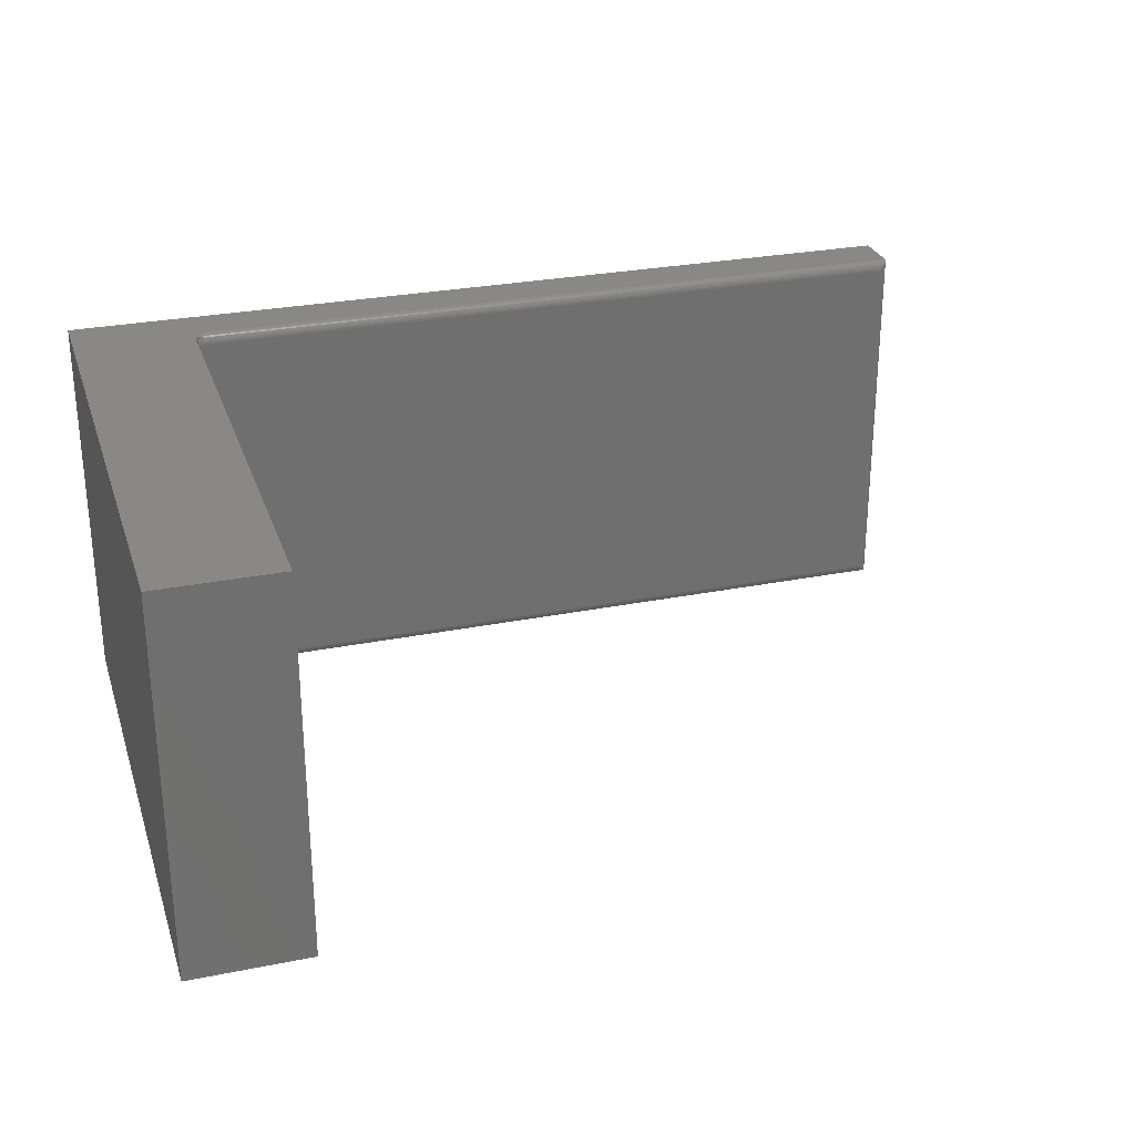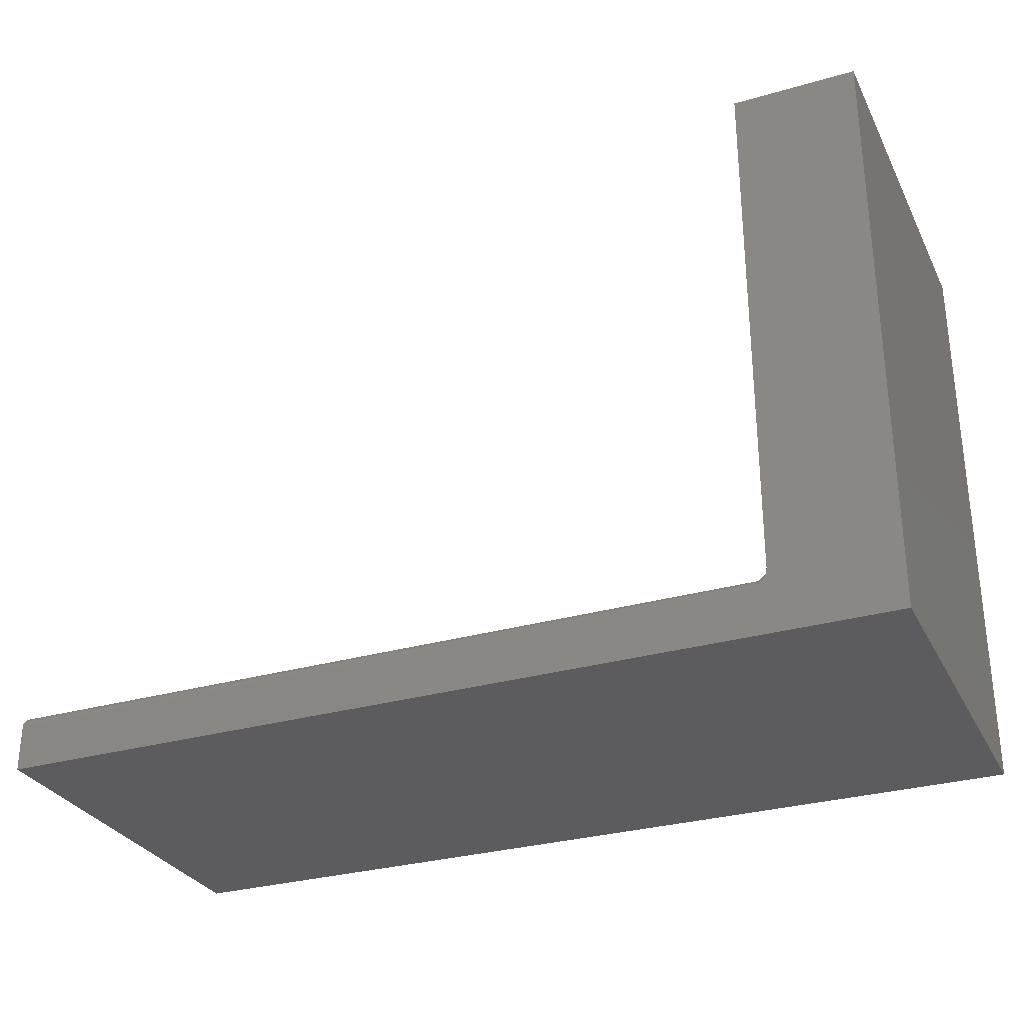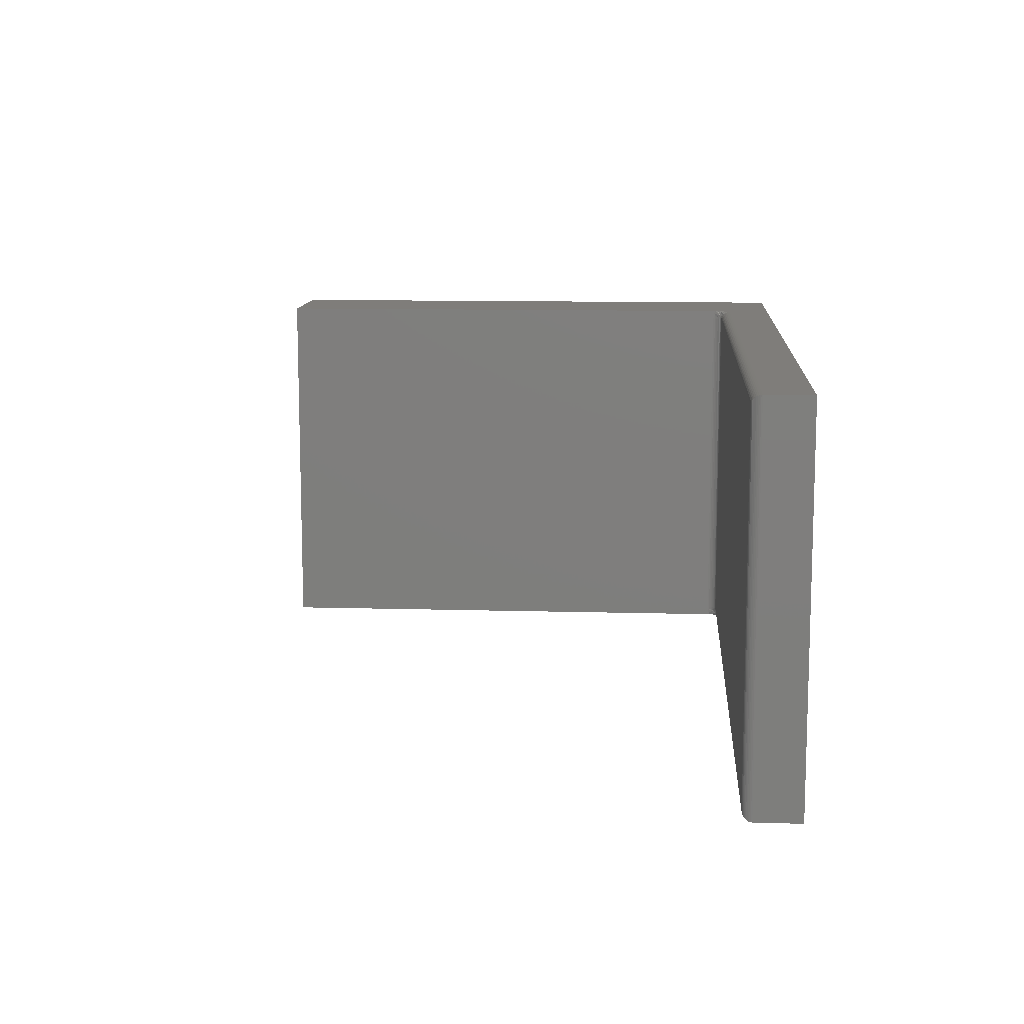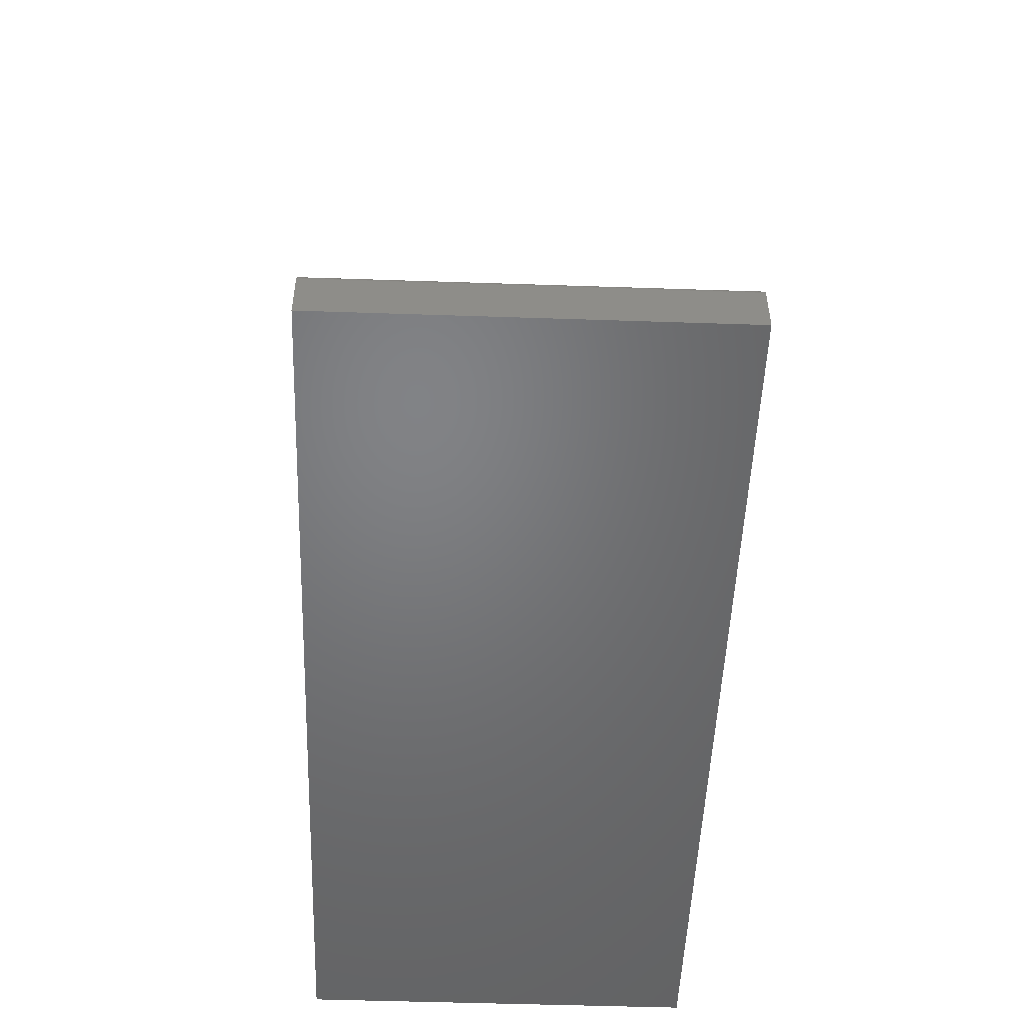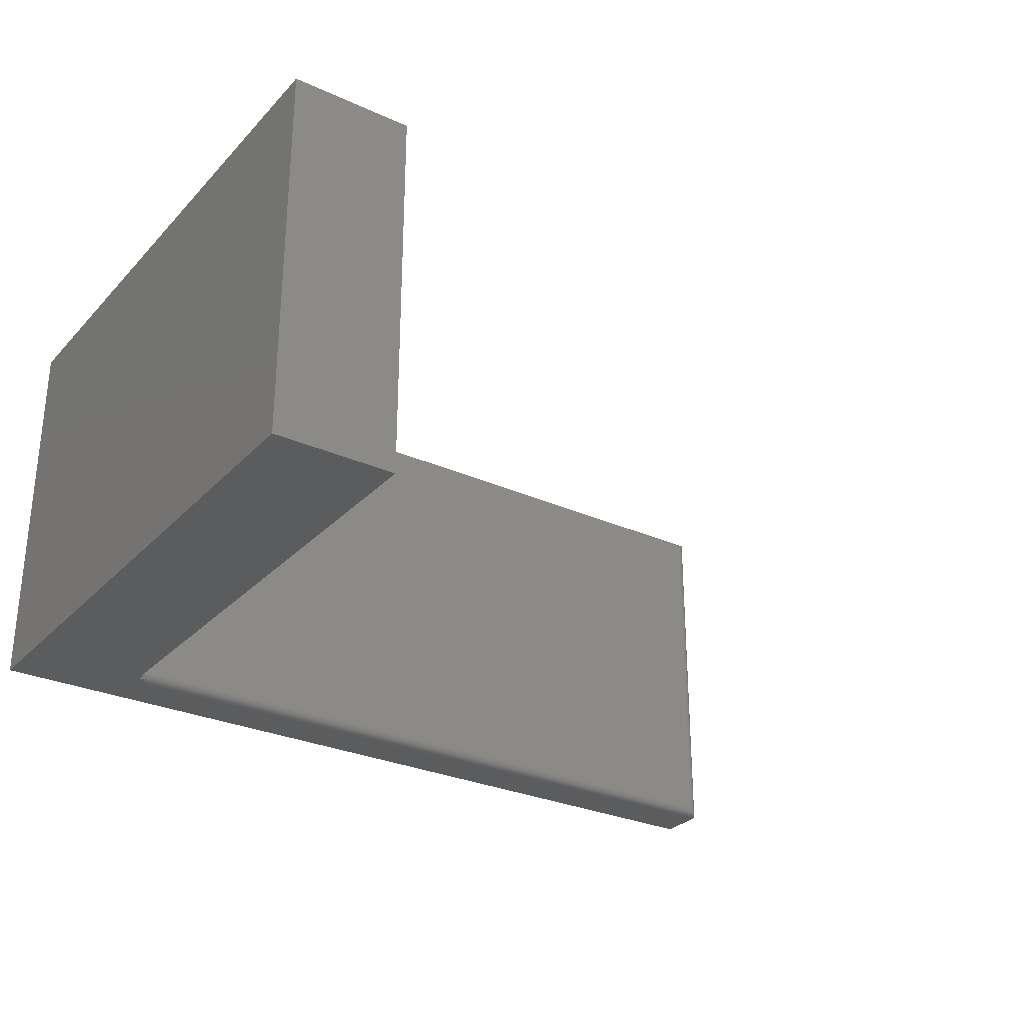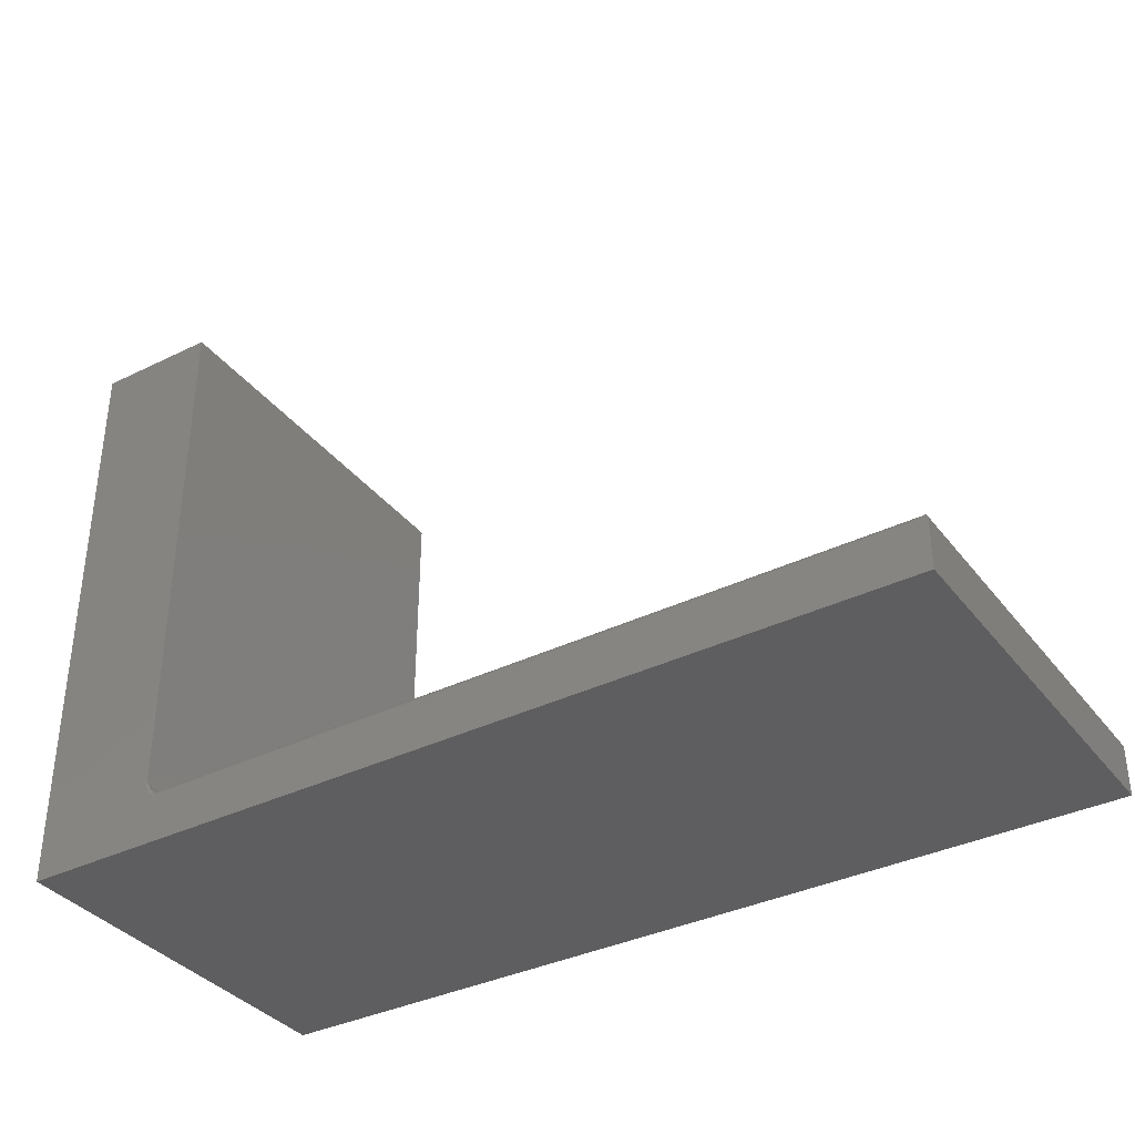
<metadata>
{"format":"stl","ext":"stl","renderer":"f3d","projection":"perspective","resolution":1024,"background":"white","views":[{"elev":27.7,"azim":-17.0,"up":"+Y"},{"elev":-29.9,"azim":-157.1,"up":"+Z"},{"elev":11.2,"azim":94.0,"up":"+Y"},{"elev":-50.7,"azim":87.9,"up":"+Z"},{"elev":-28.7,"azim":-34.1,"up":"+Y"},{"elev":-36.0,"azim":32.7,"up":"+Z"}]}
</metadata>
<code>
# stl→obj: 107 verts, 210 faces
v 0.6641 -0.6094 -0.316
v -0.5387 -0.6124 -0.3163
v 0.6677 -0.613 -0.3164
v -0.5387 -0.6094 -0.316
v -0.5387 -0.625 -0.3316
v 0.6796 -0.6249 -0.3296
v -0.5387 -0.6247 -0.3285
v 0.6797 -0.625 -0.3316
v -0.5387 -0.6154 -0.3171
v 0.6713 -0.6166 -0.3177
v -0.5387 -0.6181 -0.3186
v 0.6734 -0.6187 -0.319
v -0.5387 -0.6204 -0.3205
v 0.6753 -0.6206 -0.3207
v -0.5387 -0.6224 -0.3229
v 0.6769 -0.6222 -0.3226
v -0.5387 -0.6238 -0.3256
v 0.6782 -0.6235 -0.3248
v 0.6791 -0.6244 -0.3272
v -0.5387 2.76e-17 -0.3316
v 0.6796 -0.0001198 -0.3296
v 0.6797 1.629e-16 -0.3316
v -0.5387 -0.0003002 -0.3285
v -0.5387 -0.01562 -0.316
v 0.6677 -0.01195 -0.3164
v -0.5387 -0.01258 -0.3163
v 0.6641 -0.01562 -0.316
v 0.6791 -0.0006303 -0.3272
v -0.5387 -0.001189 -0.3256
v 0.6782 -0.001535 -0.3248
v -0.5387 -0.002633 -0.3229
v 0.6769 -0.002811 -0.3226
v -0.5387 -0.004576 -0.3205
v 0.6753 -0.004419 -0.3207
v -0.5387 -0.006944 -0.3186
v 0.6734 -0.006313 -0.319
v 0.6713 -0.008436 -0.3177
v -0.5387 -0.009646 -0.3171
v -0.5544 -0.625 0.5419
v -0.5544 -0.625 -0.3045
v -0.5544 -0.6201 -0.3022
v -0.5544 -0.6148 -0.3008
v -0.5544 -0.6094 -0.3003
v -0.5544 -2.114e-16 0.5419
v -0.5544 -0.01562 -0.3003
v -0.5544 -0.0102 -0.3008
v -0.5544 -0.004937 -0.3022
v -0.5544 2.356e-17 -0.3045
v -0.75 0 -0.4062
v -0.75 5.263e-17 0.5419
v -0.5539 2.718e-17 -0.3088
v -0.5527 2.708e-17 -0.313
v -0.55 2.708e-17 -0.3185
v -0.5462 2.721e-17 -0.3237
v 0.6797 1.587e-16 -0.4062
v -0.75 -0.625 -0.4062
v 0.6797 -0.625 -0.4062
v -0.5491 -0.625 -0.3198
v -0.5521 -0.625 -0.3144
v -0.5536 -0.625 -0.3102
v -0.5543 -0.625 -0.3059
v -0.75 -0.625 0.5419
v -0.5474 -0.6195 -0.3164
v -0.5541 -0.6149 -0.3039
v -0.5498 -0.6171 -0.3129
v -0.5498 -0.6133 -0.3118
v -0.5517 -0.6138 -0.3094
v -0.5532 -0.6143 -0.3068
v -0.5474 -0.6164 -0.3147
v -0.5418 -0.6182 -0.3183
v -0.5447 -0.6187 -0.3176
v -0.5517 -0.6094 -0.309
v -0.5532 -0.6094 -0.3063
v -0.5541 -0.6094 -0.3034
v -0.5498 -0.6094 -0.3114
v -0.5474 -0.6129 -0.3137
v -0.5474 -0.6094 -0.3133
v -0.5447 -0.6127 -0.3151
v -0.5447 -0.6094 -0.3148
v -0.5418 -0.6125 -0.316
v -0.5418 -0.6094 -0.3157
v -0.5447 -0.6158 -0.316
v -0.5418 -0.6155 -0.3169
v -0.5418 -0.006777 -0.3183
v -0.5532 -0.01069 -0.3068
v -0.5517 -0.01122 -0.3094
v -0.5541 -0.01012 -0.3039
v -0.5532 -0.001585 -0.3106
v -0.5517 -0.003086 -0.3128
v -0.5498 -0.004402 -0.3148
v -0.5474 -0.005481 -0.3164
v -0.5447 -0.006283 -0.3176
v -0.5498 -0.007894 -0.3129
v -0.5498 -0.01168 -0.3118
v -0.5498 -0.01562 -0.3114
v -0.5517 -0.01562 -0.309
v -0.5532 -0.01562 -0.3063
v -0.5541 -0.01562 -0.3034
v -0.5474 -0.01562 -0.3133
v -0.5474 -0.01206 -0.3137
v -0.5447 -0.01562 -0.3148
v -0.5447 -0.01234 -0.3151
v -0.5418 -0.01562 -0.3157
v -0.5418 -0.01252 -0.316
v -0.5447 -0.00919 -0.316
v -0.5474 -0.008638 -0.3147
v -0.5418 -0.009531 -0.3169
f 1 2 3
f 1 4 2
f 5 6 7
f 5 8 6
f 3 2 9
f 3 9 10
f 10 9 11
f 10 11 12
f 12 11 13
f 12 13 14
f 14 13 15
f 14 15 16
f 16 15 17
f 16 17 18
f 19 18 17
f 17 7 19
f 19 7 6
f 20 21 22
f 20 23 21
f 24 25 26
f 24 27 25
f 28 21 23
f 23 29 28
f 28 29 30
f 30 29 31
f 30 31 32
f 32 31 33
f 32 33 34
f 34 33 35
f 34 35 36
f 37 36 35
f 35 38 37
f 25 37 38
f 25 38 26
f 1 27 4
f 4 27 24
f 39 40 41
f 39 41 42
f 39 42 43
f 39 43 44
f 44 43 45
f 44 45 46
f 44 46 47
f 44 47 48
f 49 50 44
f 49 44 48
f 49 48 51
f 49 51 52
f 49 52 53
f 49 53 54
f 49 54 20
f 49 20 22
f 49 22 55
f 56 57 8
f 56 8 5
f 56 5 58
f 56 58 59
f 56 59 60
f 56 60 61
f 56 61 40
f 56 40 39
f 56 39 62
f 61 60 63
f 42 41 64
f 60 59 63
f 65 66 67
f 65 67 68
f 65 68 64
f 65 64 41
f 65 41 40
f 65 40 61
f 65 61 63
f 65 63 69
f 13 11 70
f 13 70 71
f 13 71 63
f 13 63 59
f 13 59 58
f 13 58 15
f 58 5 7
f 58 7 17
f 58 17 15
f 66 72 67
f 67 72 73
f 67 73 68
f 68 73 74
f 68 74 64
f 64 74 43
f 64 43 42
f 72 66 75
f 75 66 76
f 75 76 77
f 77 76 78
f 77 78 79
f 79 78 80
f 79 80 81
f 81 80 2
f 81 2 4
f 82 76 69
f 69 76 66
f 69 66 65
f 76 82 78
f 78 82 83
f 78 83 80
f 80 83 9
f 80 9 2
f 71 69 63
f 69 71 82
f 82 71 70
f 82 70 83
f 83 70 11
f 83 11 9
f 54 29 23
f 54 23 20
f 54 53 31
f 29 54 31
f 31 53 33
f 35 33 84
f 47 85 86
f 47 87 85
f 47 46 87
f 52 51 88
f 52 88 89
f 52 89 90
f 52 90 91
f 52 91 92
f 52 92 84
f 52 84 33
f 52 33 53
f 93 90 89
f 93 89 88
f 93 88 51
f 93 51 48
f 93 48 47
f 93 47 86
f 93 86 94
f 95 86 96
f 96 86 85
f 96 85 97
f 97 85 87
f 97 87 98
f 98 87 46
f 98 46 45
f 86 95 94
f 94 95 99
f 94 99 100
f 100 99 101
f 100 101 102
f 102 101 103
f 102 103 104
f 104 103 24
f 104 24 26
f 105 91 106
f 106 91 90
f 106 90 93
f 91 105 92
f 92 105 107
f 92 107 84
f 84 107 38
f 84 38 35
f 102 106 100
f 100 106 93
f 100 93 94
f 106 102 105
f 105 102 104
f 105 104 107
f 107 104 26
f 107 26 38
f 95 77 99
f 99 77 79
f 99 79 101
f 101 79 81
f 101 81 103
f 103 81 4
f 103 4 24
f 77 95 75
f 75 95 96
f 75 96 72
f 72 96 97
f 72 97 73
f 73 97 98
f 73 98 74
f 74 98 45
f 74 45 43
f 44 50 39
f 39 50 62
f 55 22 57
f 57 22 8
f 62 50 56
f 56 50 49
f 27 3 25
f 27 1 3
f 25 3 10
f 25 10 37
f 37 10 12
f 37 12 36
f 36 12 14
f 36 14 34
f 34 14 16
f 34 16 32
f 32 16 18
f 8 22 6
f 6 22 21
f 6 21 19
f 19 21 28
f 19 28 18
f 18 28 30
f 18 30 32
f 56 49 57
f 57 49 55

</code>
